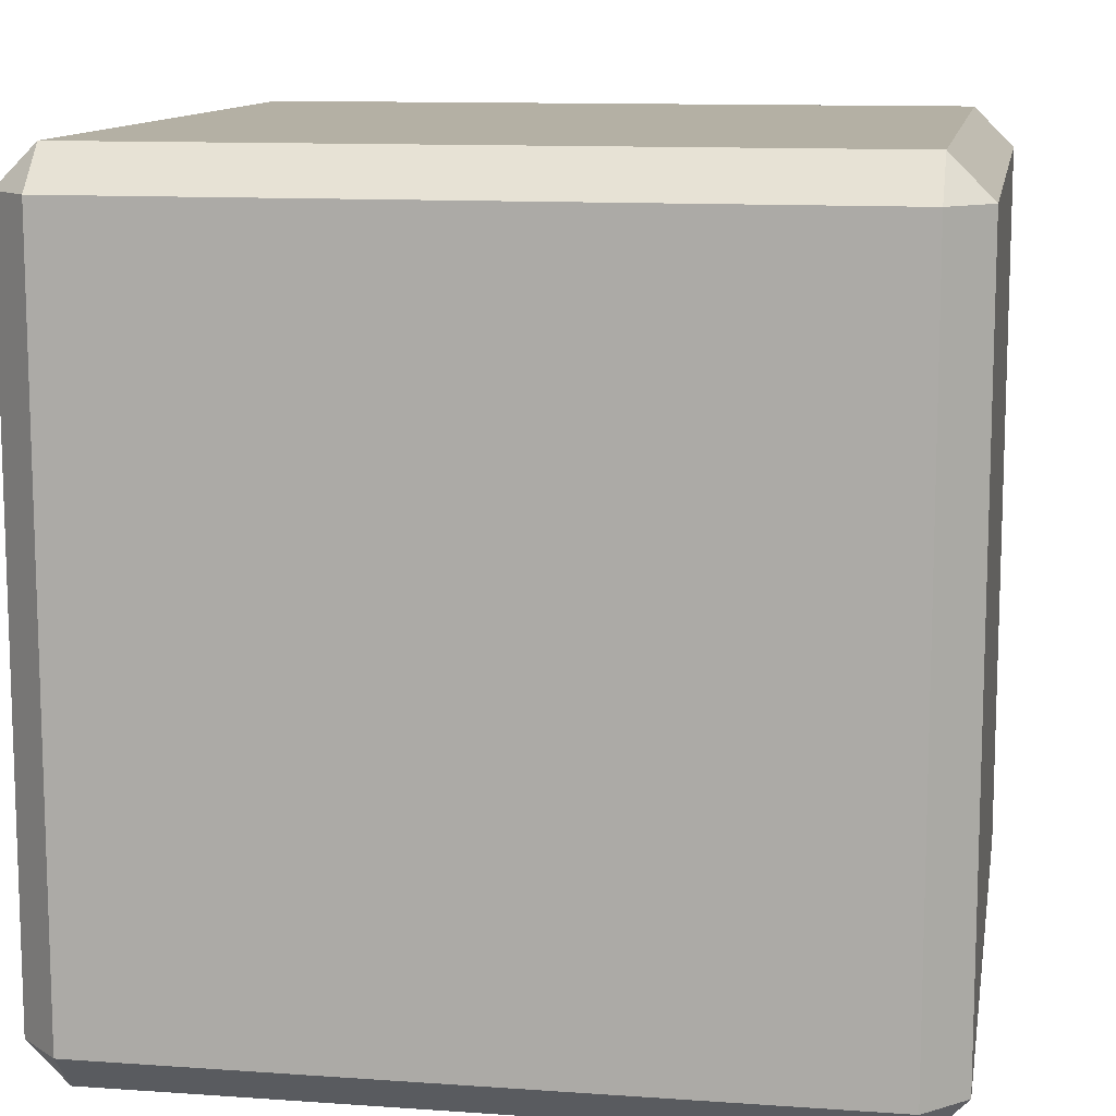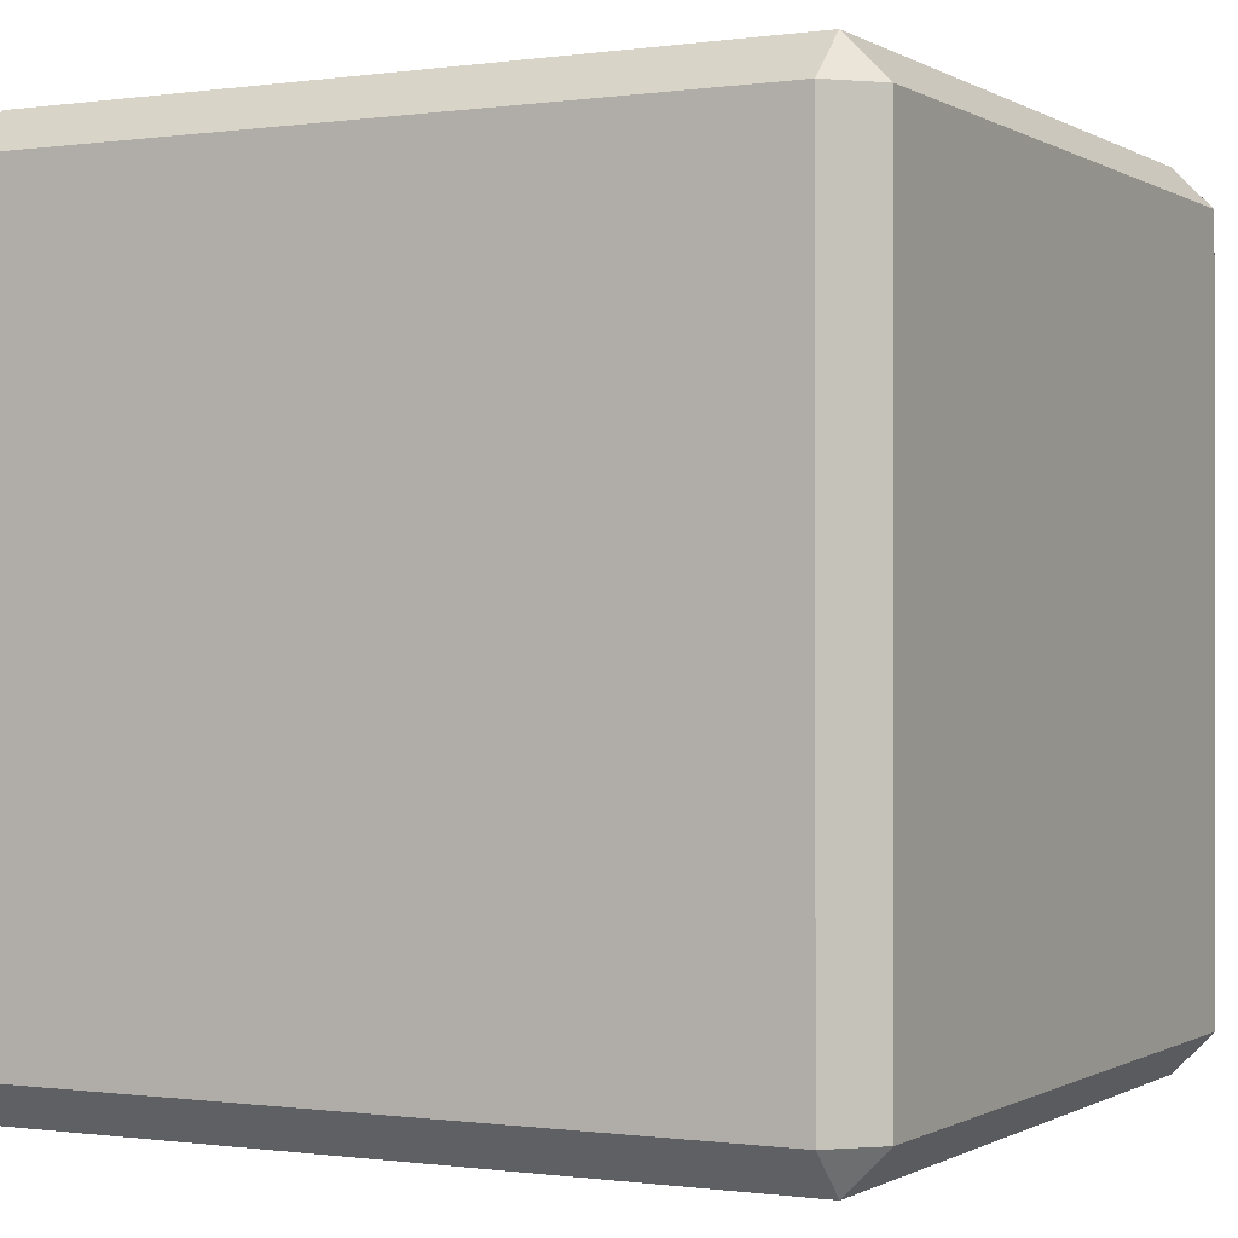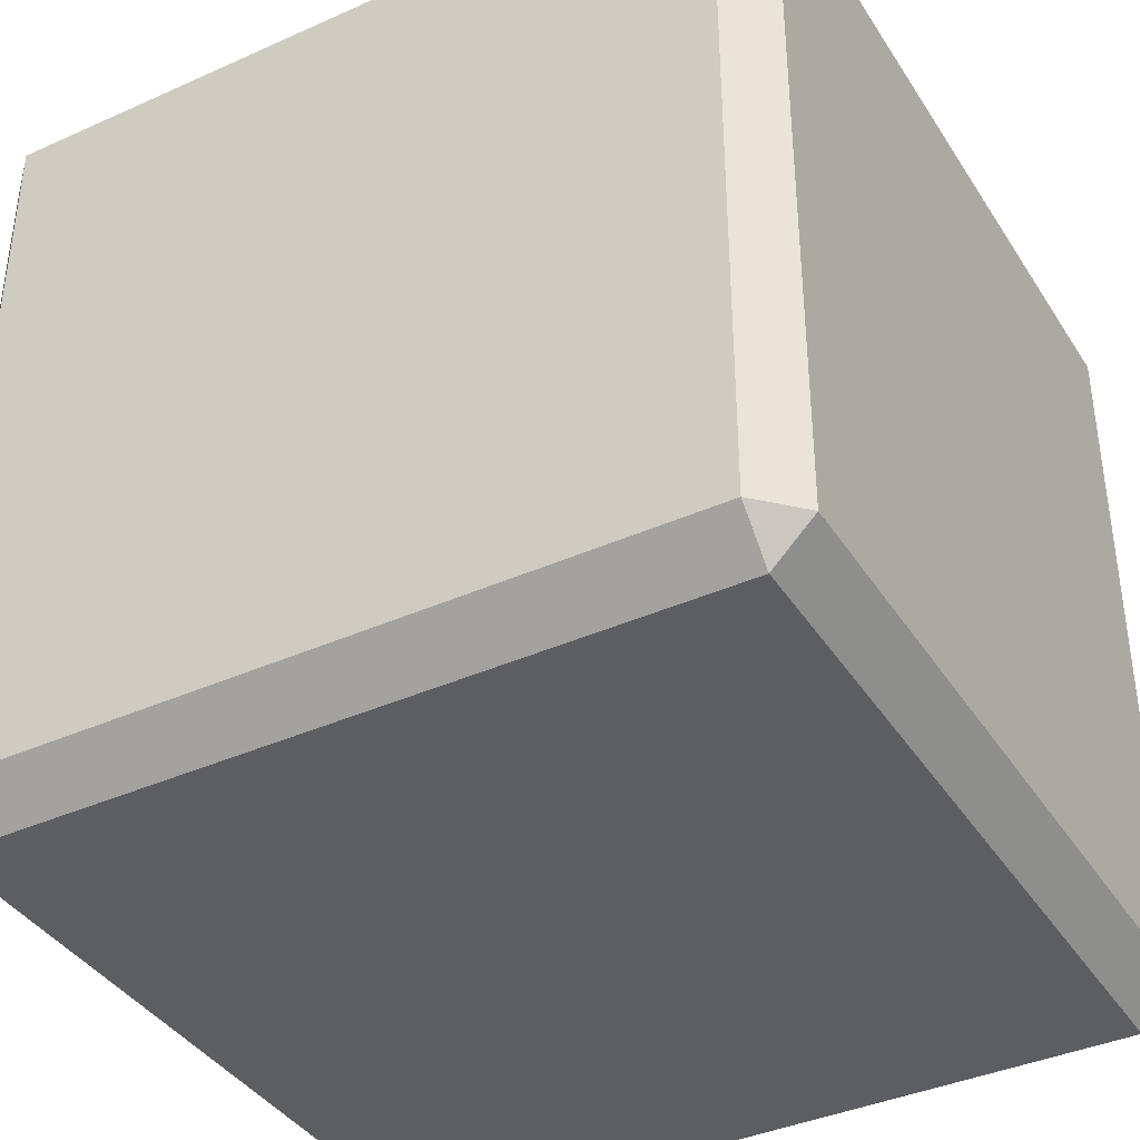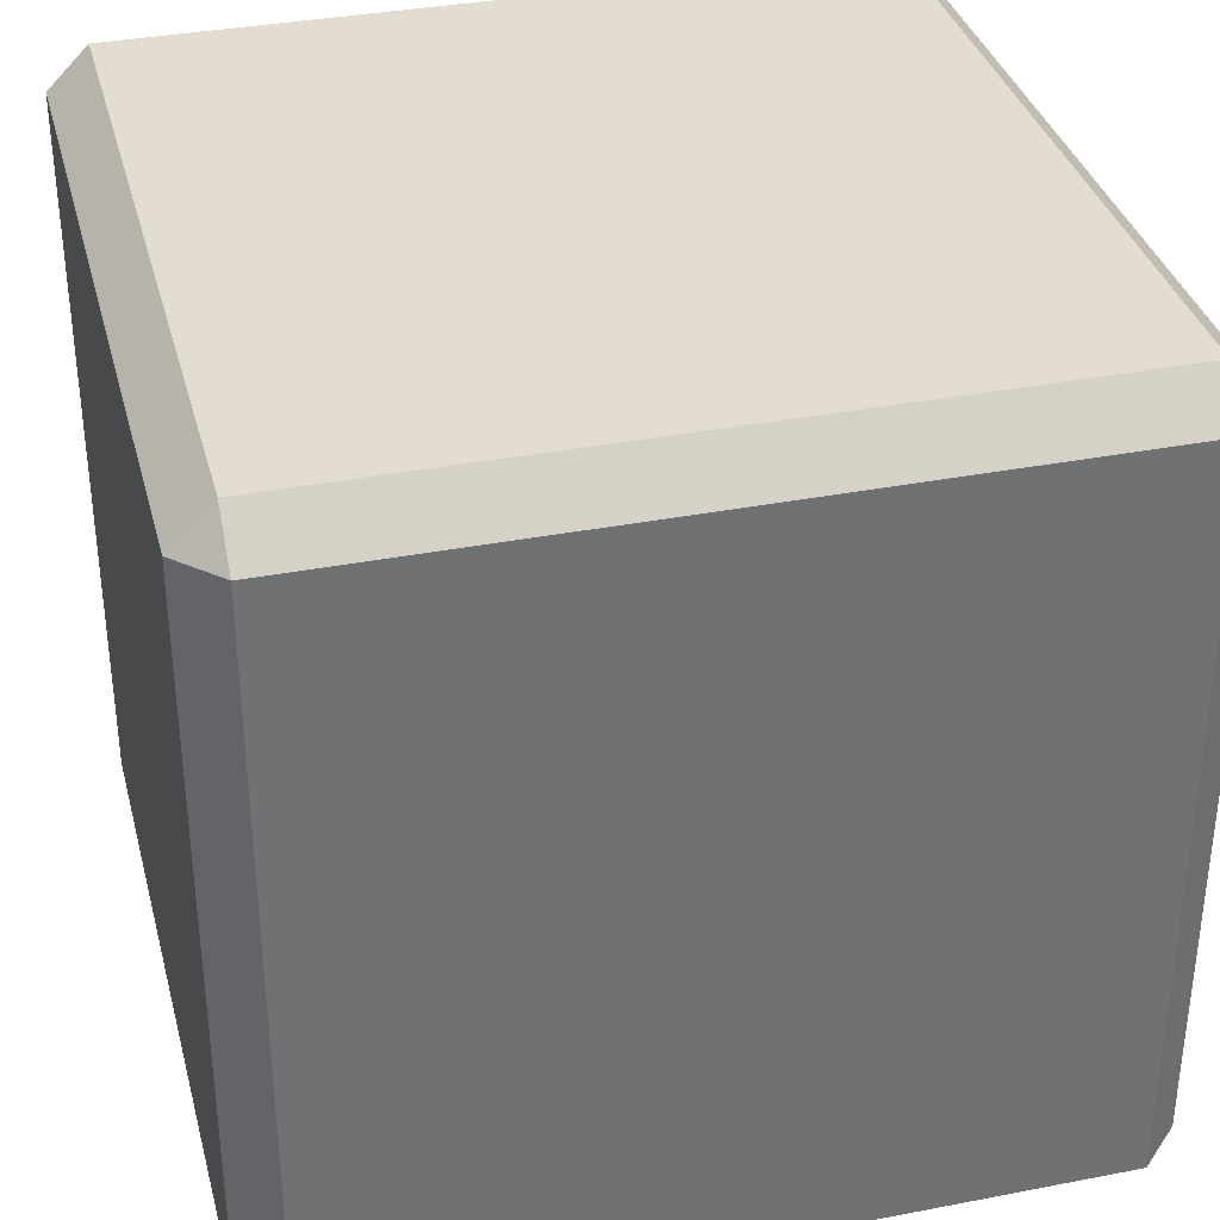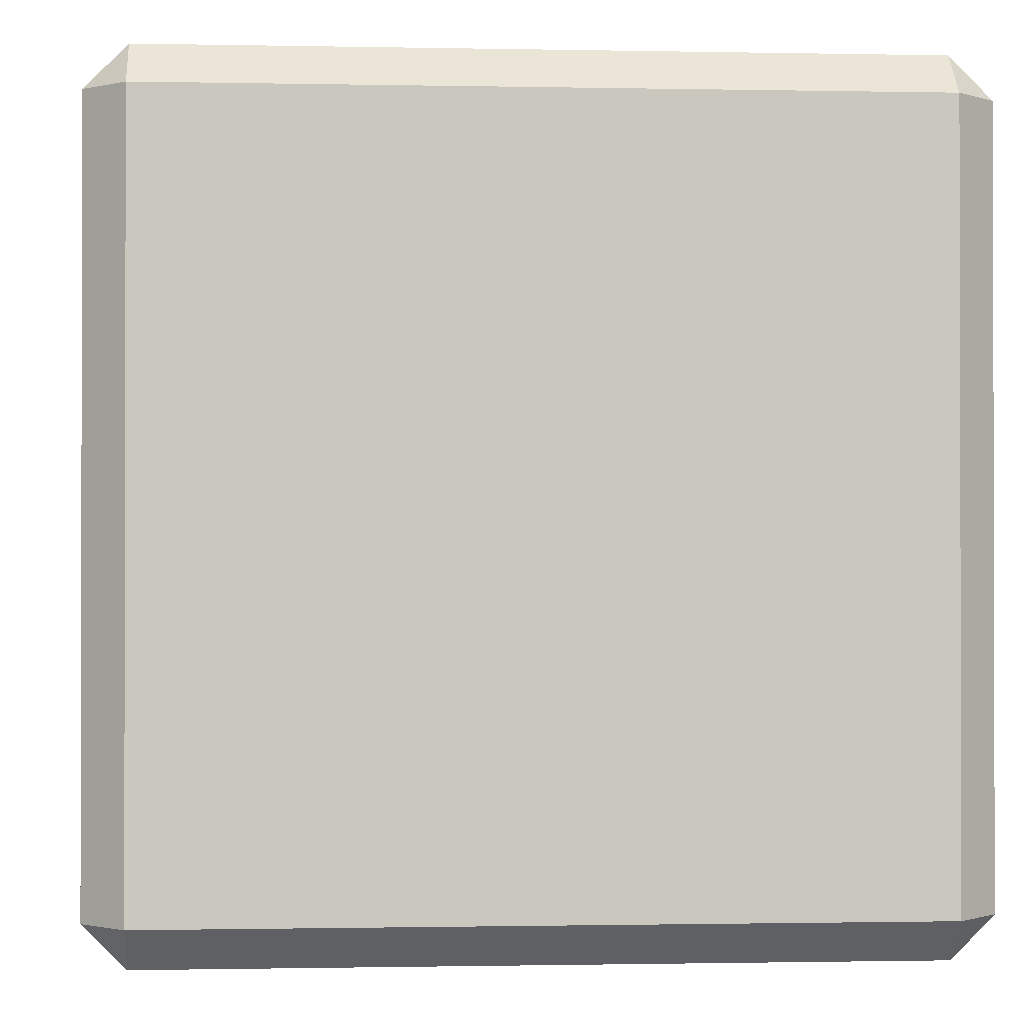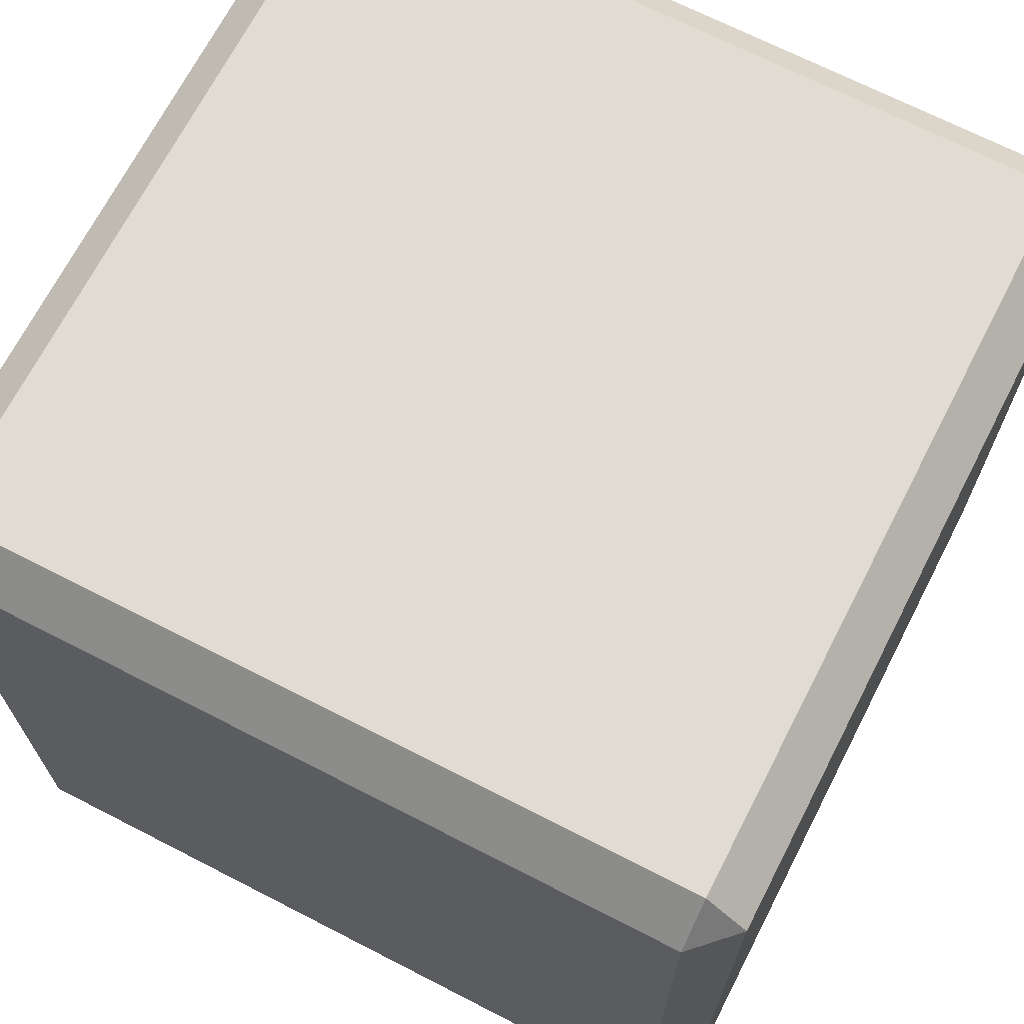
<metadata>
{"format":"obj","ext":"obj","renderer":"f3d","projection":"perspective","resolution":1024,"background":"white","views":[{"elev":11.5,"azim":-170.3,"up":"+Y"},{"elev":-0.4,"azim":117.8,"up":"+Y"},{"elev":-39.0,"azim":29.3,"up":"+Z"},{"elev":35.2,"azim":-14.4,"up":"+Z"},{"elev":-0.8,"azim":-94.4,"up":"+Y"},{"elev":69.1,"azim":-62.8,"up":"+Z"}]}
</metadata>
<code>
o Cube
v 0.9 0.9 -1
v 0.9 1 -0.9
v 1 0.9 -0.9
v 0.9 -1 -0.9
v 0.9 -0.9 -1
v 1 -0.9 -0.9
v 1 0.9 0.9
v 0.9 1 0.9
v 0.9 0.9 1
v 1 -0.9 0.9
v 0.9 -0.9 1
v 0.9 -1 0.9
v -0.9 0.9 -1
v -1 0.9 -0.9
v -0.9 1 -0.9
v -1 -0.9 -0.9
v -0.9 -0.9 -1
v -0.9 -1 -0.9
v -1 0.9 0.9
v -0.9 0.9 1
v -0.9 1 0.9
v -0.9 -1 0.9
v -0.9 -0.9 1
v -1 -0.9 0.9
f 4 22 18
f 19 16 24
f 9 23 11
f 15 8 2
f 3 10 6
f 1 2 3
f 4 5 6
f 7 8 9
f 10 11 12
f 13 14 15
f 16 17 18
f 19 20 21
f 22 23 24
f 22 16 18
f 18 5 4
f 6 1 3
f 20 24 23
f 11 7 9
f 17 14 13
f 21 9 8
f 8 3 2
f 12 23 22
f 15 19 21
f 2 13 15
f 4 10 12
f 13 5 17
f 4 12 22
f 19 14 16
f 9 20 23
f 15 21 8
f 3 7 10
f 22 24 16
f 18 17 5
f 6 5 1
f 20 19 24
f 11 10 7
f 17 16 14
f 21 20 9
f 8 7 3
f 12 11 23
f 15 14 19
f 2 1 13
f 4 6 10
f 13 1 5

</code>
